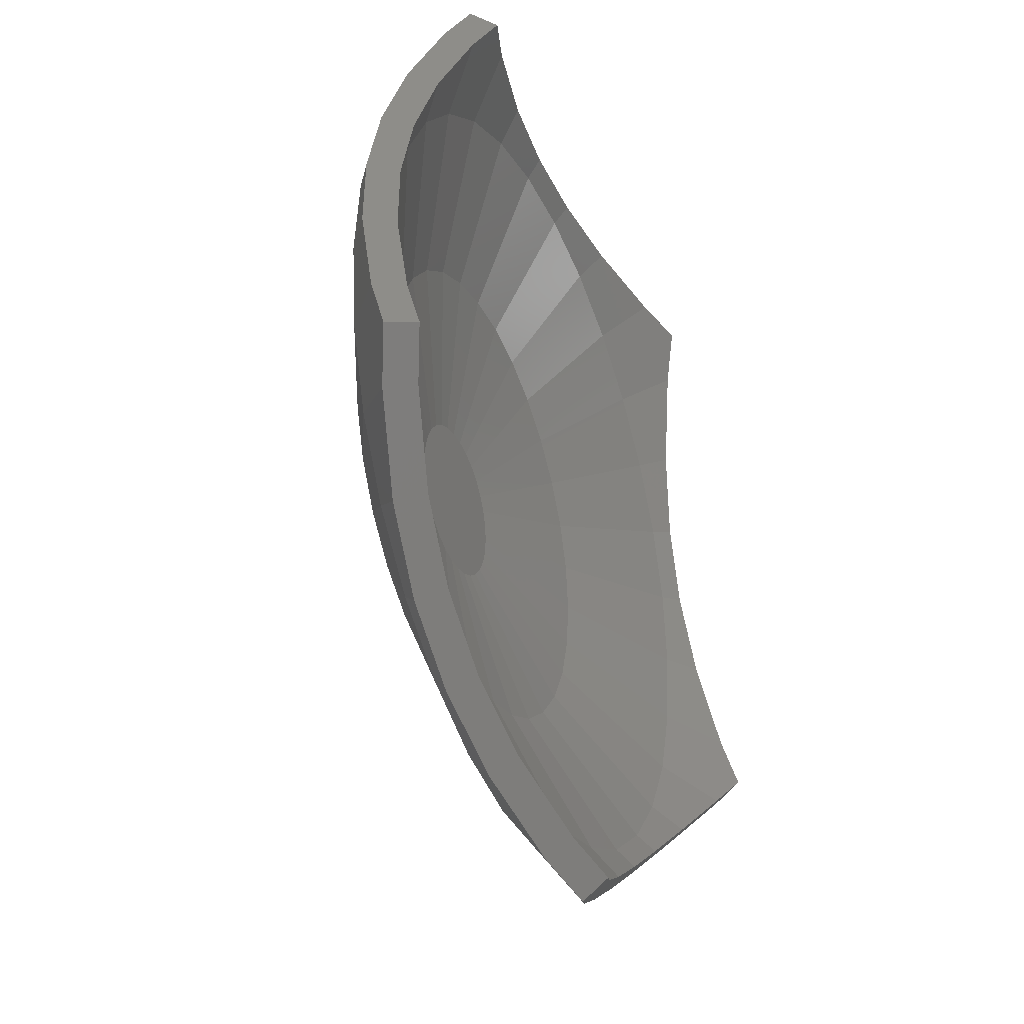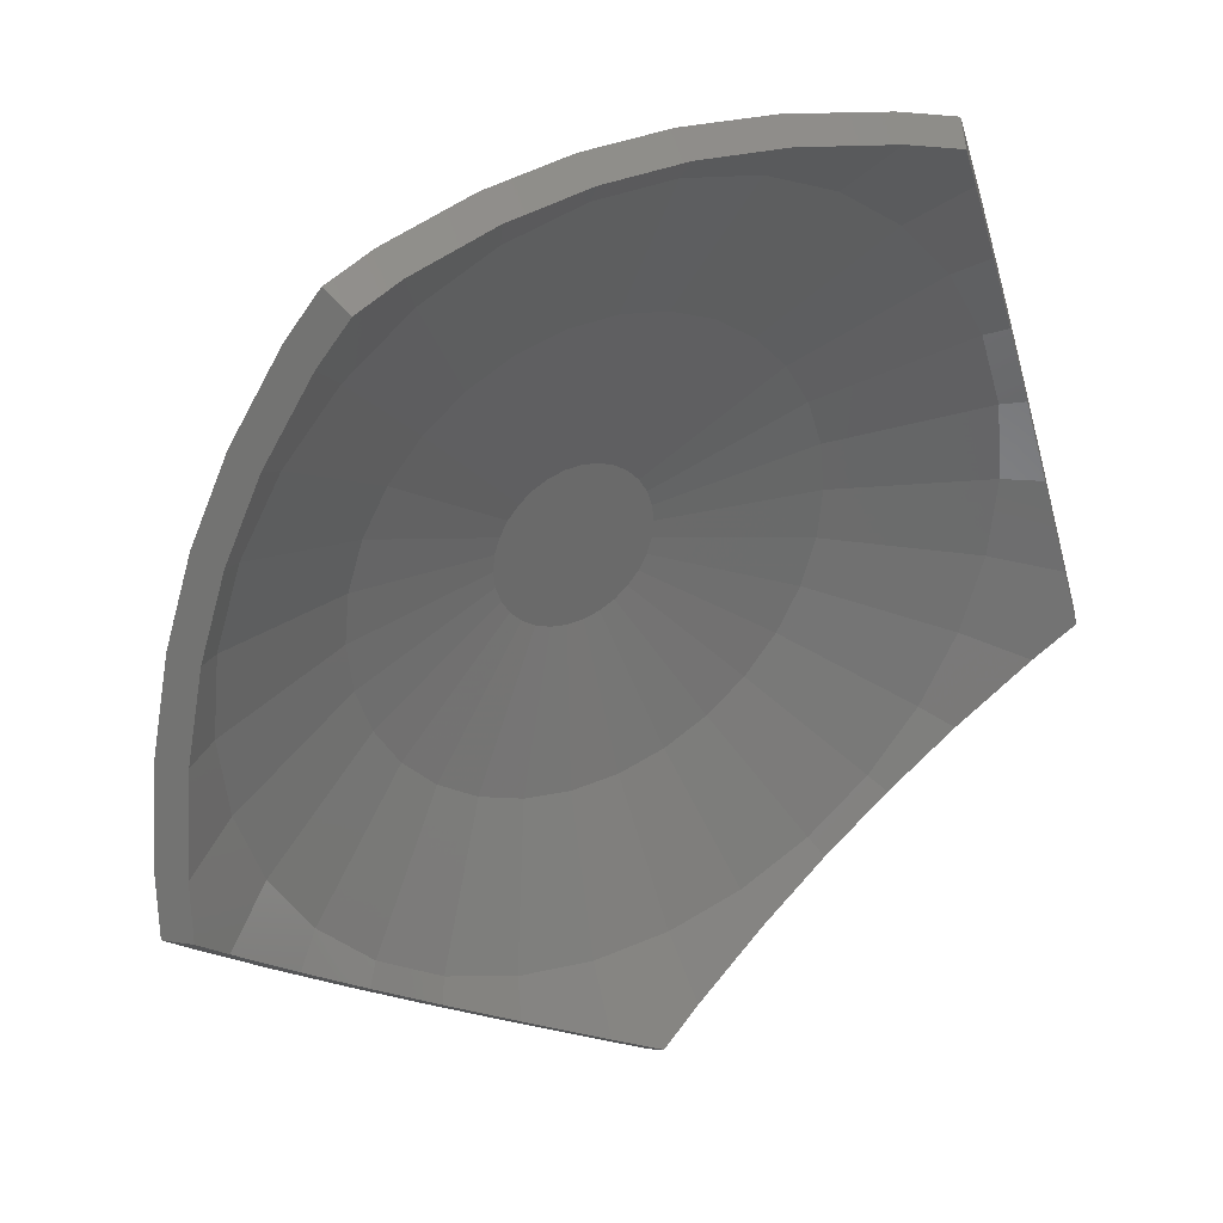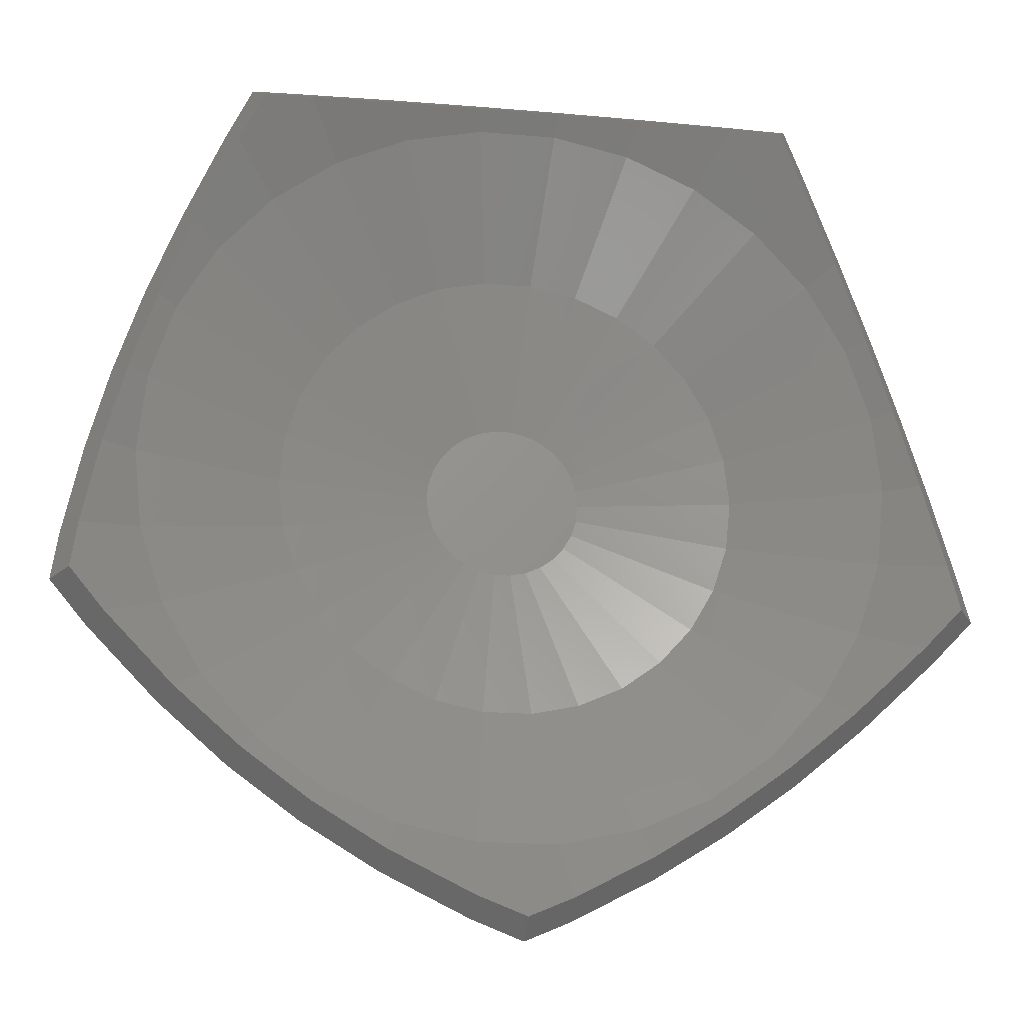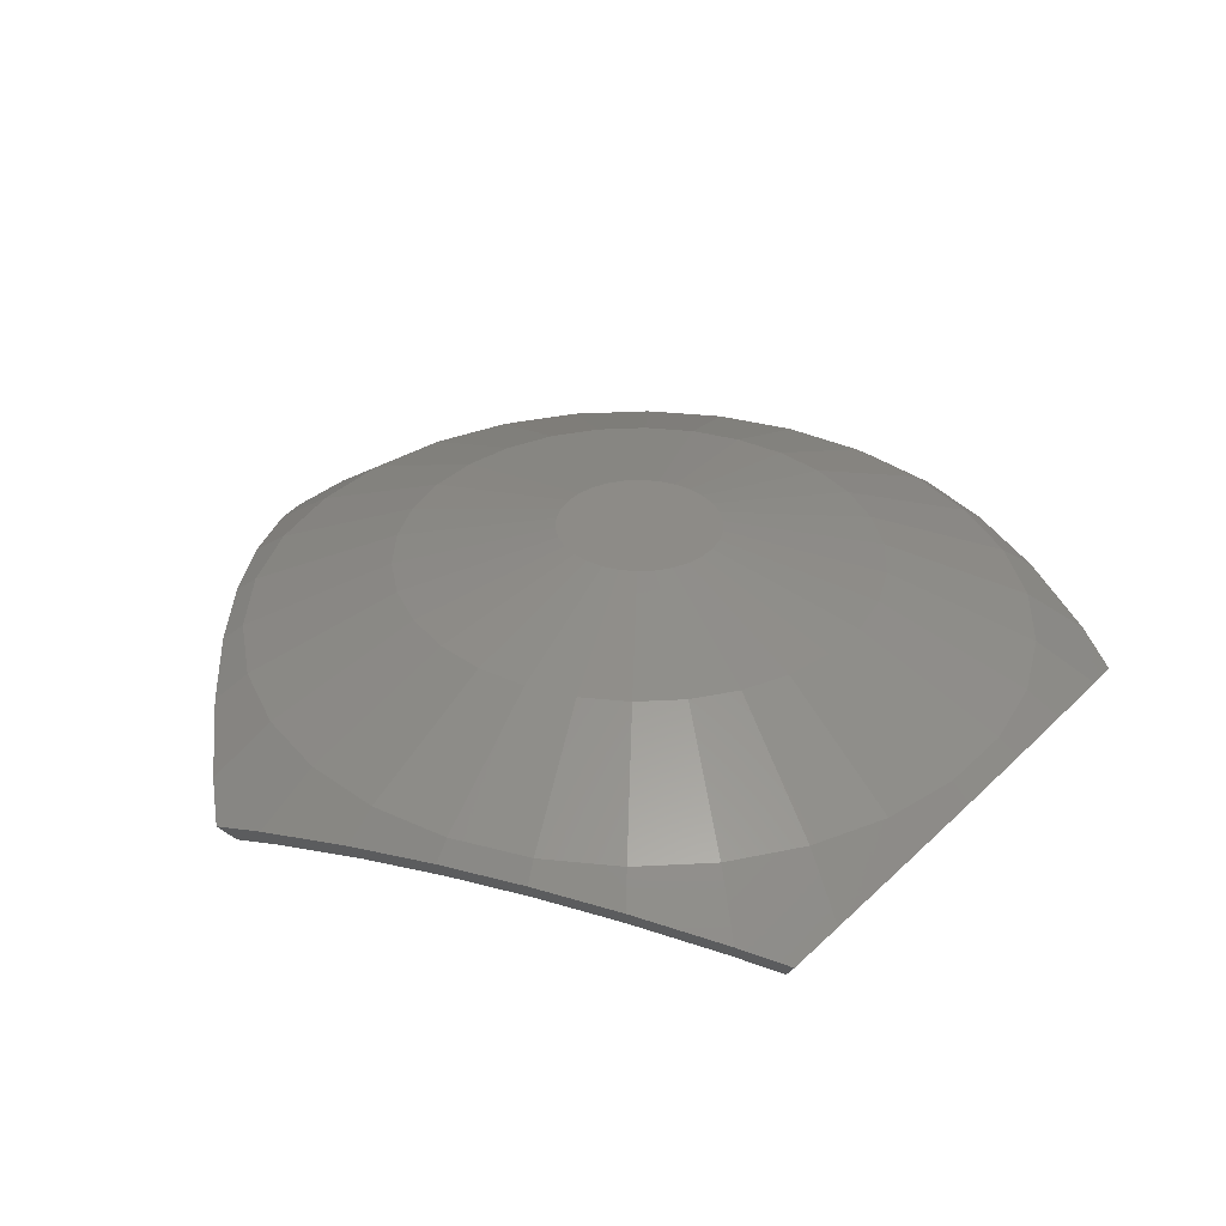
<metadata>
{"format":"stl","ext":"stl","renderer":"f3d","projection":"perspective","resolution":1024,"background":"white","views":[{"elev":-34.8,"azim":112.2,"up":"+Y"},{"elev":34.3,"azim":149.4,"up":"+Y"},{"elev":-19.2,"azim":170.7,"up":"+Y"},{"elev":34.8,"azim":56.0,"up":"+Z"}]}
</metadata>
<code>
# stl→obj: 306 verts, 608 faces
v 70.58 31.42 237.8
v 25.56 5.433 248.6
v 75.57 16.06 237.8
v 121.9 48.34 211.7
v 122.3 25.99 216.5
v 128.7 27.36 211.7
v 114.2 50.84 216.5
v -62.5 -45.41 237.8
v -83.64 -92.89 216.5
v -51.69 -57.41 237.8
v -21.14 15.36 248.6
v -70.58 31.42 237.8
v -23.87 10.63 248.6
v 83.64 92.89 216.5
v 104.7 90.36 206.3
v 96.65 107.3 202.4
v 101.1 73.47 216.5
v 13.07 -124.3 216.5
v 31.61 -134.7 206.3
v 38.63 -118.9 216.5
v 15.1 -143.7 202.4
v 38.63 118.9 216.5
v 8.075 76.83 237.8
v 23.87 73.47 237.8
v -26.13 0 248.6
v -75.57 -16.06 237.8
v -25.56 -5.433 248.6
v 138.8 -16.47 205.3
v 122.3 -25.99 216.5
v 141.3 -30.03 202.4
v 125 0 216.5
v 135.7 0 208.8
v 62.5 -45.41 237.8
v 21.14 -15.36 248.6
v 51.69 -57.41 237.8
v -62.5 -108.3 216.5
v -65.79 -114 211.7
v -60.59 -117.2 211.1
v -23.87 73.47 237.8
v -38.63 66.9 237.8
v -8.075 24.85 248.6
v 21.14 15.36 248.6
v 23.87 10.63 248.6
v -13.07 22.63 248.6
v -51.69 57.41 237.8
v -17.49 19.42 248.6
v -33.88 129.6 209.6
v -41.92 129 208.8
v -38.63 118.9 216.5
v 26.13 0 248.6
v 38.63 -66.9 237.8
v 62.5 -108.3 216.5
v -13.07 -124.3 216.5
v -31.61 -134.7 206.3
v -15.1 -143.7 202.4
v -38.63 -118.9 216.5
v -128.7 27.36 211.7
v -130.2 21.39 211.1
v -122.3 25.99 216.5
v -117.9 59.24 211.1
v -120.2 53.52 211.7
v -114.2 50.84 216.5
v -58.54 126.9 205.3
v -62.5 108.3 216.5
v -138.8 -16.47 205.3
v -141.3 -30.03 202.4
v -122.3 -25.99 216.5
v -125 0 216.5
v -77.25 0 237.8
v -121.9 48.34 211.7
v 72.22 125.1 202.4
v 58.54 126.9 205.3
v 62.5 108.3 216.5
v 8.075 -76.83 237.8
v 130.2 21.39 211.1
v 77.25 0 237.8
v -70.2 -110.8 211.7
v -88.05 -97.79 211.7
v 13.07 -22.63 248.6
v 8.075 -24.85 248.6
v -41.92 -129 208.8
v 132 -58.75 202.4
v 114.2 -50.84 216.5
v 121.9 -68.23 205.3
v 41.92 -129 208.8
v 51.69 57.41 237.8
v 62.5 45.41 237.8
v 41.92 129 208.8
v -72.22 125.1 202.4
v -135.7 0 208.8
v -75.57 16.06 237.8
v -62.5 45.41 237.8
v 101.1 -73.47 216.5
v 75.57 -16.06 237.8
v 120.2 53.52 211.7
v 109.8 79.74 208.8
v -21.14 -15.36 248.6
v -70.58 -31.42 237.8
v -17.49 -19.42 248.6
v -38.63 -66.9 237.8
v -23.87 -73.47 237.8
v 109.8 -79.74 208.8
v 103.6 -84.9 209.6
v 0 -150.7 197.2
v 25.56 -5.433 248.6
v 23.87 -10.63 248.6
v 17.49 19.42 248.6
v 17.49 -19.42 248.6
v 13.07 22.63 248.6
v 8.075 24.85 248.6
v 2.732 25.99 248.6
v 2.732 -25.99 248.6
v -2.732 25.99 248.6
v -2.732 -25.99 248.6
v -8.075 -24.85 248.6
v -13.07 -22.63 248.6
v -23.87 -10.63 248.6
v -25.56 5.433 248.6
v 38.63 66.9 237.8
v 33.88 129.6 209.6
v -91.01 117.5 198.8
v -83.64 92.89 216.5
v -96.65 107.3 202.4
v 13.07 124.3 216.5
v -8.075 76.83 237.8
v -13.07 124.3 216.5
v -101.1 73.47 216.5
v -109.8 79.74 208.8
v -142.7 -41.58 198.8
v -114.2 -50.84 216.5
v -8.075 -76.83 237.8
v 142.7 -41.58 198.8
v 143.3 -46.57 197.2
v 13.75 130.9 211.7
v -13.75 130.9 211.7
v -88.57 121.9 197.2
v -104.7 90.36 206.3
v 117.9 59.24 211.1
v 70.58 -31.42 237.8
v -101.1 -73.47 216.5
v -121.9 -68.23 205.3
v -109.8 -79.74 208.8
v 70.2 -110.8 211.7
v 65.79 -114 211.7
v -132 -58.75 202.4
v -143.3 -46.57 197.2
v 91.01 117.5 198.8
v 23.87 -73.47 237.8
v 83.64 -92.89 216.5
v 88.05 -97.79 211.7
v -103.6 -84.9 209.6
v 88.57 121.9 197.2
v 60.59 -117.2 211.1
v 128.3 7.503 201.2
v 130.2 0 200.4
v 120 0 207.8
v 97.08 -70.53 207.8
v 80.3 -89.18 207.8
v 49.63 -55.11 228.3
v 72.54 15.42 228.3
v 24.54 5.216 238.7
v 22.92 10.2 238.7
v 109.6 48.81 207.8
v 108.2 69.36 201.2
v 115.4 51.38 203.3
v 97.08 70.53 207.8
v -126.7 -56.4 194.3
v -137 -39.92 190.8
v -109.6 -48.81 207.8
v -137.6 -44.7 189.3
v 67.75 30.17 228.3
v 20.3 14.75 238.7
v 22.92 70.53 228.3
v 37.08 64.23 228.3
v 12.54 21.73 238.7
v -25.09 0 238.7
v -72.54 -15.42 228.3
v -74.16 0 228.3
v 60 103.9 207.8
v 80.3 118 190.8
v 80.3 89.18 207.8
v 69.33 120.1 194.3
v 117.4 24.95 207.8
v 123.6 26.26 203.3
v -20.3 -14.75 238.7
v -49.63 -55.11 228.3
v -60 -43.59 228.3
v 72.54 -15.42 228.3
v 67.75 -30.17 228.3
v 22.92 -10.2 238.7
v 0 -144.7 189.3
v 12.54 -119.3 207.8
v 14.49 -137.9 194.3
v -12.54 -119.3 207.8
v -14.49 -137.9 194.3
v -7.752 -73.76 228.3
v 7.752 -73.76 228.3
v 109.6 -48.81 207.8
v 99.41 -81.5 201.2
v 84.53 -93.87 203.3
v -22.92 -70.53 228.3
v -67.75 -30.17 228.3
v -97.08 -70.53 207.8
v -99.41 -81.5 201.2
v -105.4 -76.55 200.4
v 37.08 -114.1 207.8
v 58.17 -112.6 202.6
v 40.25 -123.9 200.4
v 60 -103.9 207.8
v 30.34 -129.3 198.1
v 22.92 -70.53 228.3
v -12.54 -21.73 238.7
v -37.08 -64.23 228.3
v -37.08 -114.1 207.8
v -20.3 14.75 238.7
v -22.92 10.2 238.7
v -67.75 30.17 228.3
v -7.752 73.76 228.3
v -2.622 24.95 238.7
v -22.92 70.53 228.3
v 132.3 -11.09 198.1
v 105.4 -76.55 200.4
v 117.4 -24.95 207.8
v 135.6 -28.83 194.3
v 105.4 76.55 200.4
v 117 46.41 203.3
v 74.16 0 228.3
v 113.6 -68.8 198.1
v -113.6 -68.8 198.1
v -60 -103.9 207.8
v 80.3 -96.95 203.3
v 63.16 -109.4 203.3
v -16.79 -18.64 238.7
v -30.34 -129.3 198.1
v -40.25 -123.9 200.4
v 126.7 -56.4 194.3
v -128.3 7.503 201.2
v -120 0 207.8
v -130.2 0 200.4
v -72.54 15.42 228.3
v 25.09 0 238.7
v 49.63 55.11 228.3
v 137 -39.92 190.8
v 37.08 -64.23 228.3
v 12.54 -21.73 238.7
v -7.752 -23.86 238.7
v -2.622 -24.95 238.7
v -80.3 -89.18 207.8
v -80.3 -96.95 203.3
v -84.53 -93.87 203.3
v -22.92 -10.2 238.7
v -37.08 114.1 207.8
v -60 103.9 207.8
v -132.3 -11.09 198.1
v -49.63 55.11 228.3
v -60 43.59 228.3
v 24.54 -5.216 238.7
v 20.3 -14.75 238.7
v 16.79 -18.64 238.7
v 16.79 18.64 238.7
v 7.752 -23.86 238.7
v 7.752 23.86 238.7
v 2.622 -24.95 238.7
v 2.622 24.95 238.7
v -7.752 23.86 238.7
v -12.54 21.73 238.7
v -16.79 18.64 238.7
v -24.54 -5.216 238.7
v -24.54 5.216 238.7
v 40.25 123.9 200.4
v 37.08 114.1 207.8
v 32.52 124.4 201.2
v 56.2 121.8 197
v 60 43.59 228.3
v -109.6 48.81 207.8
v -108.2 69.36 201.2
v -97.08 70.53 207.8
v -115.4 51.38 203.3
v 137.6 -44.7 189.3
v 100.5 86.75 198.1
v 60 -43.59 228.3
v -58.17 -112.6 202.6
v -63.16 -109.4 203.3
v -117 46.41 203.3
v 7.752 73.76 228.3
v -12.54 119.3 207.8
v -32.52 124.4 201.2
v -13.2 125.6 203.3
v -37.08 64.23 228.3
v -80.3 89.18 207.8
v 92.78 103 194.3
v 85.03 117 189.3
v -117.4 -24.95 207.8
v -135.6 -28.83 194.3
v 13.2 125.6 203.3
v 12.54 119.3 207.8
v -117.4 24.95 207.8
v -123.6 26.26 203.3
v -105.4 76.55 200.4
v -100.5 86.75 198.1
v -40.25 123.9 200.4
v -92.78 103 194.3
v -56.2 121.8 197
v -80.3 118 190.8
v -69.33 120.1 194.3
v -85.03 117 189.3
f 1 2 3
f 4 5 6
f 5 4 7
f 8 9 10
f 11 12 13
f 14 15 16
f 15 14 17
f 18 19 20
f 19 18 21
f 22 23 24
f 25 26 27
f 28 29 30
f 31 28 32
f 28 31 29
f 33 34 35
f 36 37 38
f 39 40 41
f 1 42 43
f 44 45 46
f 47 48 49
f 5 1 3
f 7 1 5
f 3 2 50
f 51 20 52
f 53 54 55
f 54 53 56
f 57 58 59
f 60 61 62
f 63 49 48
f 49 63 64
f 65 66 67
f 59 68 69
f 61 70 62
f 71 72 73
f 17 1 7
f 20 74 18
f 6 5 75
f 3 50 76
f 5 3 76
f 75 31 32
f 31 75 5
f 9 77 36
f 77 9 78
f 79 80 51
f 56 81 54
f 36 77 37
f 82 83 84
f 20 19 85
f 86 42 87
f 22 72 88
f 72 22 73
f 63 89 64
f 58 68 59
f 68 58 90
f 65 68 90
f 68 65 67
f 91 59 69
f 92 12 11
f 33 35 93
f 76 94 29
f 76 50 94
f 5 76 31
f 31 76 29
f 95 7 4
f 15 17 96
f 97 98 8
f 97 10 99
f 100 56 101
f 102 93 103
f 18 104 21
f 53 104 18
f 104 53 55
f 2 105 50
f 43 105 2
f 43 106 105
f 42 106 43
f 42 34 106
f 107 34 42
f 107 108 34
f 109 108 107
f 109 79 108
f 110 79 109
f 110 80 79
f 111 80 110
f 111 112 80
f 113 112 111
f 113 114 112
f 41 114 113
f 41 115 114
f 44 115 41
f 44 116 115
f 46 116 44
f 46 99 116
f 11 99 46
f 11 97 99
f 13 97 11
f 13 117 97
f 118 117 13
f 118 27 117
f 27 118 25
f 70 59 62
f 59 70 57
f 17 87 1
f 1 43 2
f 23 110 24
f 119 109 86
f 23 111 110
f 73 119 86
f 88 120 22
f 121 122 64
f 122 121 123
f 69 68 67
f 69 67 26
f 12 59 91
f 118 91 25
f 124 125 23
f 125 124 126
f 125 39 41
f 60 127 128
f 127 60 62
f 127 62 12
f 26 67 98
f 129 67 66
f 67 129 130
f 101 56 131
f 114 74 112
f 74 114 131
f 132 82 133
f 82 132 83
f 29 132 30
f 132 29 83
f 56 38 81
f 38 56 36
f 97 8 10
f 115 131 114
f 134 126 124
f 126 134 135
f 17 86 87
f 87 42 1
f 125 49 39
f 124 23 22
f 14 86 17
f 124 120 134
f 120 124 22
f 47 126 135
f 126 47 49
f 121 89 136
f 89 121 64
f 91 69 25
f 25 69 26
f 64 122 45
f 92 127 12
f 62 59 12
f 46 45 11
f 49 64 40
f 23 113 111
f 113 23 125
f 137 122 123
f 122 137 127
f 137 128 127
f 138 7 95
f 29 139 83
f 94 139 29
f 80 112 74
f 8 130 140
f 141 140 130
f 140 141 142
f 8 140 9
f 131 56 53
f 131 18 74
f 18 131 53
f 100 36 56
f 106 34 139
f 94 105 139
f 139 33 93
f 143 52 144
f 130 145 141
f 129 145 130
f 145 129 146
f 86 107 42
f 119 110 109
f 24 110 119
f 17 138 96
f 138 17 7
f 73 86 14
f 147 14 16
f 14 147 73
f 13 12 118
f 12 91 118
f 122 127 45
f 49 40 39
f 41 40 44
f 45 127 92
f 45 92 11
f 126 49 125
f 35 79 51
f 51 148 20
f 148 74 20
f 93 35 149
f 149 143 150
f 143 149 52
f 10 36 100
f 10 9 36
f 27 26 98
f 98 67 130
f 98 130 8
f 140 142 151
f 151 9 140
f 9 151 78
f 116 100 115
f 149 103 93
f 103 149 150
f 139 34 33
f 50 105 94
f 86 109 107
f 71 147 152
f 147 71 73
f 22 24 119
f 22 119 73
f 40 64 45
f 40 45 44
f 125 41 113
f 108 79 35
f 34 108 35
f 80 74 148
f 51 80 148
f 20 153 52
f 153 20 85
f 52 153 144
f 93 84 83
f 84 93 102
f 83 139 93
f 27 98 117
f 117 98 97
f 115 100 101
f 115 101 131
f 105 106 139
f 149 35 52
f 35 51 52
f 99 10 116
f 116 10 100
f 154 155 156
f 157 158 159
f 160 161 162
f 163 164 165
f 164 163 166
f 167 168 169
f 168 167 170
f 171 162 172
f 173 174 175
f 176 177 178
f 179 180 181
f 180 179 182
f 183 154 156
f 154 183 184
f 185 186 187
f 188 189 190
f 191 192 193
f 191 194 192
f 194 191 195
f 192 196 197
f 196 192 194
f 163 160 171
f 163 183 160
f 188 198 189
f 158 199 200
f 199 158 157
f 196 194 201
f 202 187 169
f 203 204 205
f 206 207 208
f 207 206 209
f 192 210 193
f 210 192 206
f 211 192 197
f 212 201 213
f 177 202 169
f 201 194 214
f 209 206 211
f 215 216 217
f 218 219 220
f 179 174 173
f 155 221 156
f 222 199 157
f 223 221 224
f 221 223 156
f 225 164 166
f 183 226 184
f 226 183 163
f 156 227 160
f 228 222 157
f 229 169 203
f 169 229 167
f 186 213 230
f 209 231 232
f 231 209 158
f 206 208 210
f 211 206 192
f 158 209 159
f 187 203 169
f 233 213 186
f 187 186 203
f 214 234 235
f 228 198 236
f 198 228 157
f 237 238 239
f 178 177 238
f 240 176 178
f 171 160 162
f 160 241 161
f 181 166 242
f 243 223 224
f 223 243 198
f 165 226 163
f 166 163 171
f 223 198 188
f 198 157 189
f 203 205 229
f 244 211 245
f 246 247 201
f 248 249 250
f 233 212 213
f 251 185 187
f 234 194 195
f 194 234 214
f 252 220 253
f 239 238 254
f 255 215 256
f 257 161 241
f 190 161 257
f 190 162 161
f 258 162 190
f 258 172 162
f 259 172 258
f 259 260 172
f 245 260 259
f 245 175 260
f 261 175 245
f 261 262 175
f 263 262 261
f 263 264 262
f 247 264 263
f 247 219 264
f 246 219 247
f 246 265 219
f 212 265 246
f 212 266 265
f 233 266 212
f 233 267 266
f 185 267 233
f 185 215 267
f 251 215 185
f 251 216 215
f 268 216 251
f 268 269 216
f 269 268 176
f 179 242 174
f 242 172 260
f 270 271 272
f 271 273 179
f 273 271 270
f 166 274 242
f 242 274 172
f 156 223 188
f 183 156 160
f 275 276 277
f 276 275 278
f 217 216 240
f 236 243 279
f 243 236 198
f 179 181 242
f 280 225 166
f 201 214 230
f 213 201 230
f 281 157 159
f 189 157 281
f 247 196 201
f 211 197 263
f 258 159 259
f 212 246 201
f 230 282 283
f 282 214 235
f 214 282 230
f 251 202 177
f 251 187 202
f 185 233 186
f 176 268 177
f 278 275 284
f 182 179 273
f 219 285 264
f 285 219 218
f 286 287 288
f 287 286 252
f 253 289 290
f 267 215 255
f 216 269 240
f 269 176 240
f 181 280 166
f 280 181 291
f 180 291 181
f 291 180 292
f 174 242 260
f 174 260 175
f 274 171 172
f 166 171 274
f 160 227 241
f 241 188 257
f 173 262 264
f 173 175 262
f 289 255 290
f 219 265 220
f 277 217 275
f 240 178 238
f 217 240 275
f 255 256 277
f 281 159 258
f 189 281 258
f 197 247 263
f 247 197 196
f 244 209 211
f 159 209 244
f 186 230 248
f 249 230 283
f 230 249 248
f 268 251 177
f 227 188 241
f 227 156 188
f 285 173 264
f 286 218 220
f 265 266 220
f 177 293 238
f 293 254 238
f 254 293 294
f 256 217 277
f 256 215 217
f 209 232 207
f 190 189 258
f 261 211 263
f 245 211 261
f 159 244 259
f 186 248 203
f 204 248 250
f 248 204 203
f 286 295 296
f 295 286 288
f 220 266 289
f 286 220 252
f 220 289 253
f 275 240 297
f 297 284 275
f 284 297 298
f 168 293 169
f 293 168 294
f 177 169 293
f 158 200 231
f 257 188 190
f 259 244 245
f 299 277 276
f 300 277 299
f 290 255 277
f 287 252 301
f 289 267 255
f 266 267 289
f 296 272 271
f 272 296 295
f 237 297 238
f 297 237 298
f 297 240 238
f 300 290 277
f 290 300 302
f 218 296 285
f 296 218 286
f 271 179 173
f 252 303 301
f 303 252 253
f 304 253 290
f 253 304 305
f 303 253 305
f 296 173 285
f 271 173 296
f 302 304 290
f 304 302 306
f 272 134 120
f 134 295 135
f 270 120 88
f 288 135 295
f 273 88 72
f 287 135 288
f 135 287 47
f 182 72 71
f 134 272 295
f 120 270 272
f 180 71 152
f 88 273 270
f 72 182 273
f 71 180 182
f 180 152 292
f 301 47 287
f 47 301 48
f 303 48 301
f 48 303 63
f 305 63 303
f 63 305 89
f 304 89 305
f 89 304 136
f 136 304 306
f 167 141 145
f 141 204 250
f 141 205 204
f 141 229 205
f 170 145 146
f 141 167 229
f 145 170 167
f 249 77 78
f 283 77 249
f 250 78 151
f 250 151 142
f 249 78 250
f 37 283 38
f 250 142 141
f 77 283 37
f 282 38 283
f 38 282 81
f 235 81 282
f 81 235 54
f 234 54 235
f 54 234 55
f 195 55 234
f 55 195 104
f 104 195 191
f 147 292 152
f 291 147 16
f 147 291 292
f 15 291 16
f 15 280 291
f 96 280 15
f 96 225 280
f 96 164 225
f 138 164 96
f 165 138 95
f 138 165 164
f 4 165 95
f 4 226 165
f 6 226 4
f 6 184 226
f 75 184 6
f 75 154 184
f 32 154 75
f 32 155 154
f 32 221 155
f 28 221 32
f 28 224 221
f 30 224 28
f 132 224 30
f 224 132 243
f 133 243 132
f 243 133 279
f 306 121 136
f 302 121 306
f 121 302 123
f 302 137 123
f 300 137 302
f 300 128 137
f 299 128 300
f 276 128 299
f 276 60 128
f 278 60 276
f 60 278 61
f 278 70 61
f 284 70 278
f 284 57 70
f 298 57 284
f 298 58 57
f 237 58 298
f 90 237 239
f 237 90 58
f 254 90 239
f 254 65 90
f 294 65 254
f 294 66 65
f 129 294 168
f 294 129 66
f 146 168 170
f 168 146 129
f 232 143 144
f 232 144 153
f 143 231 150
f 207 153 85
f 150 231 200
f 208 85 19
f 143 232 231
f 199 150 200
f 153 207 232
f 210 19 21
f 85 208 207
f 19 210 208
f 193 21 104
f 21 193 210
f 193 104 191
f 150 199 103
f 222 103 199
f 103 222 102
f 228 102 222
f 102 228 84
f 236 84 228
f 84 236 82
f 279 82 236
f 82 279 133

</code>
